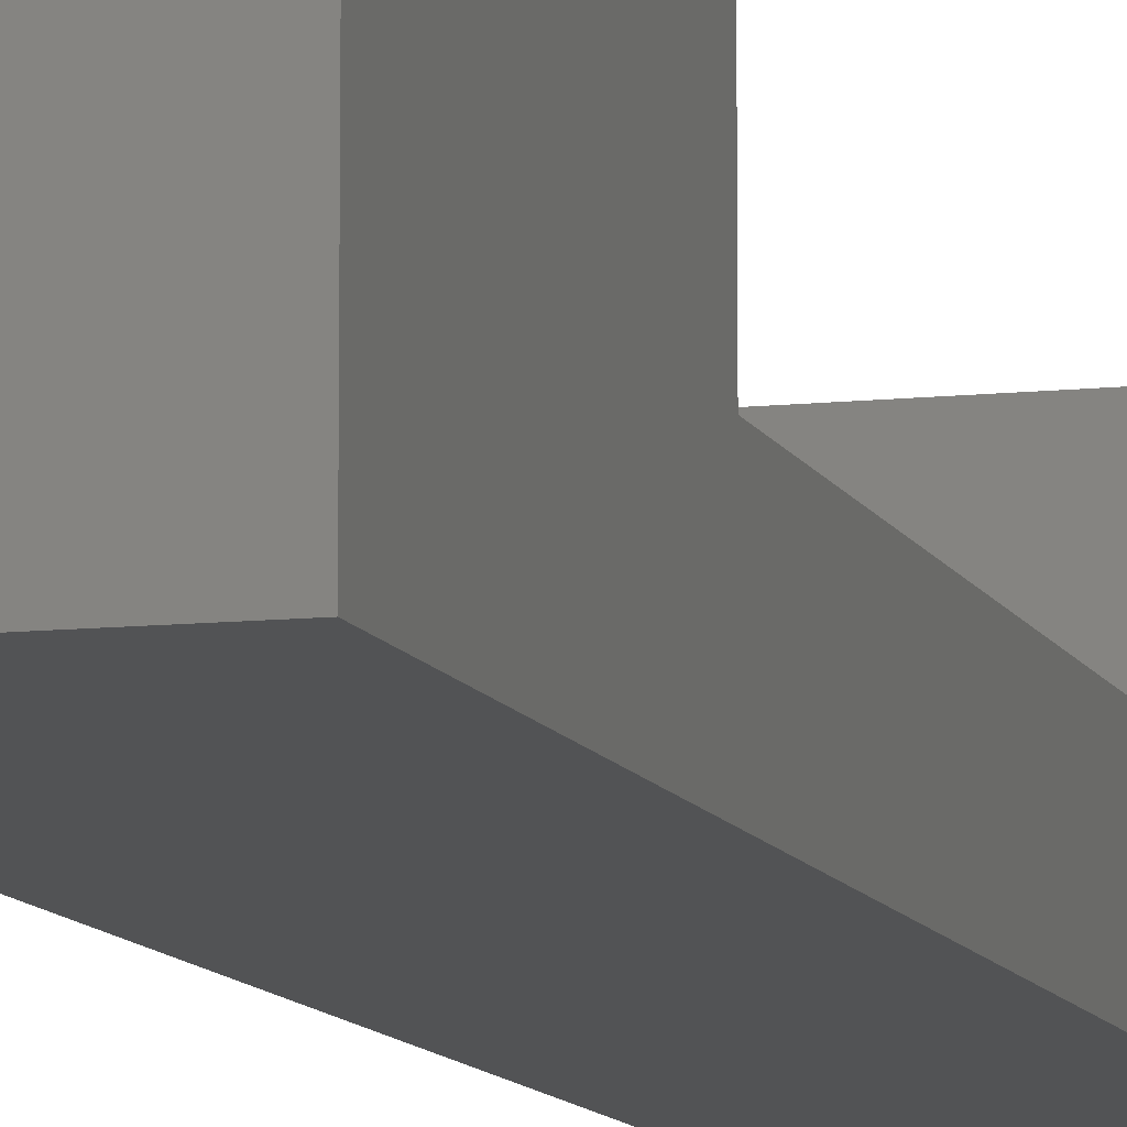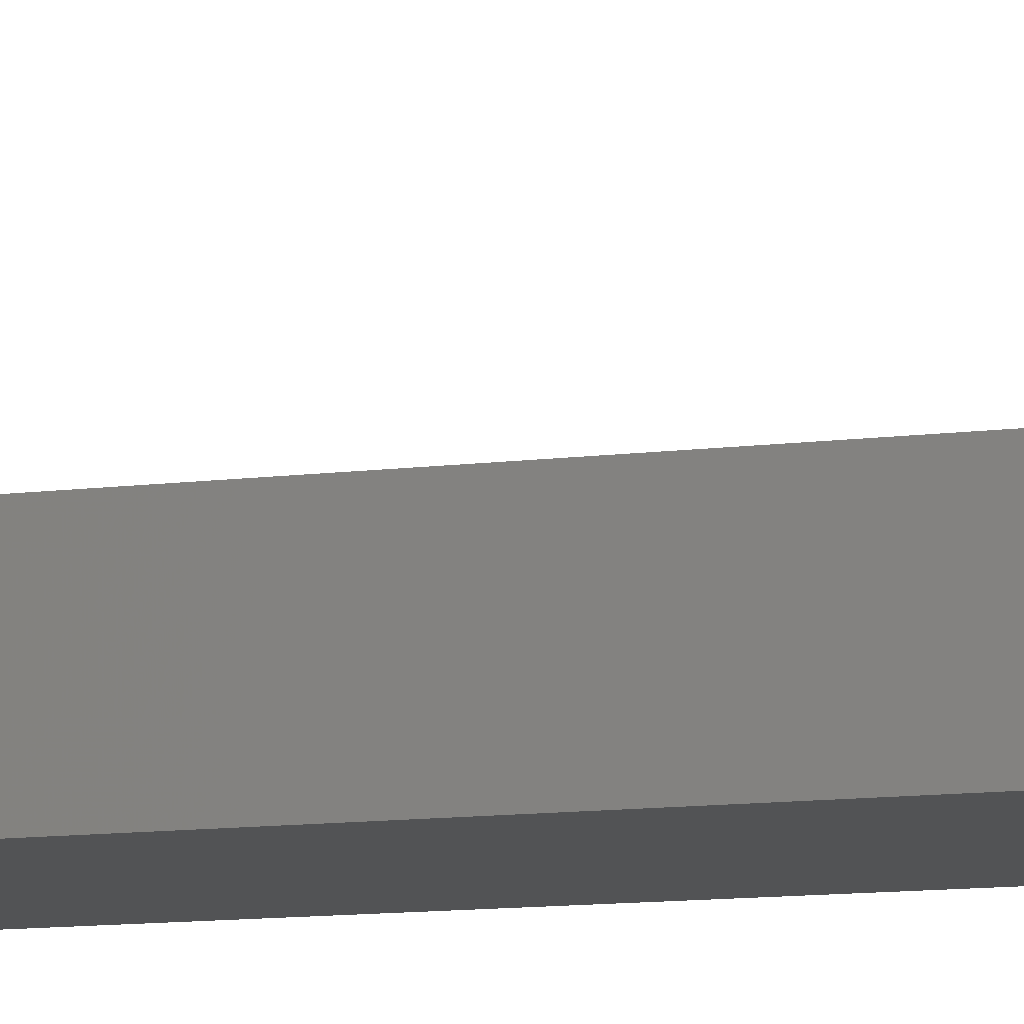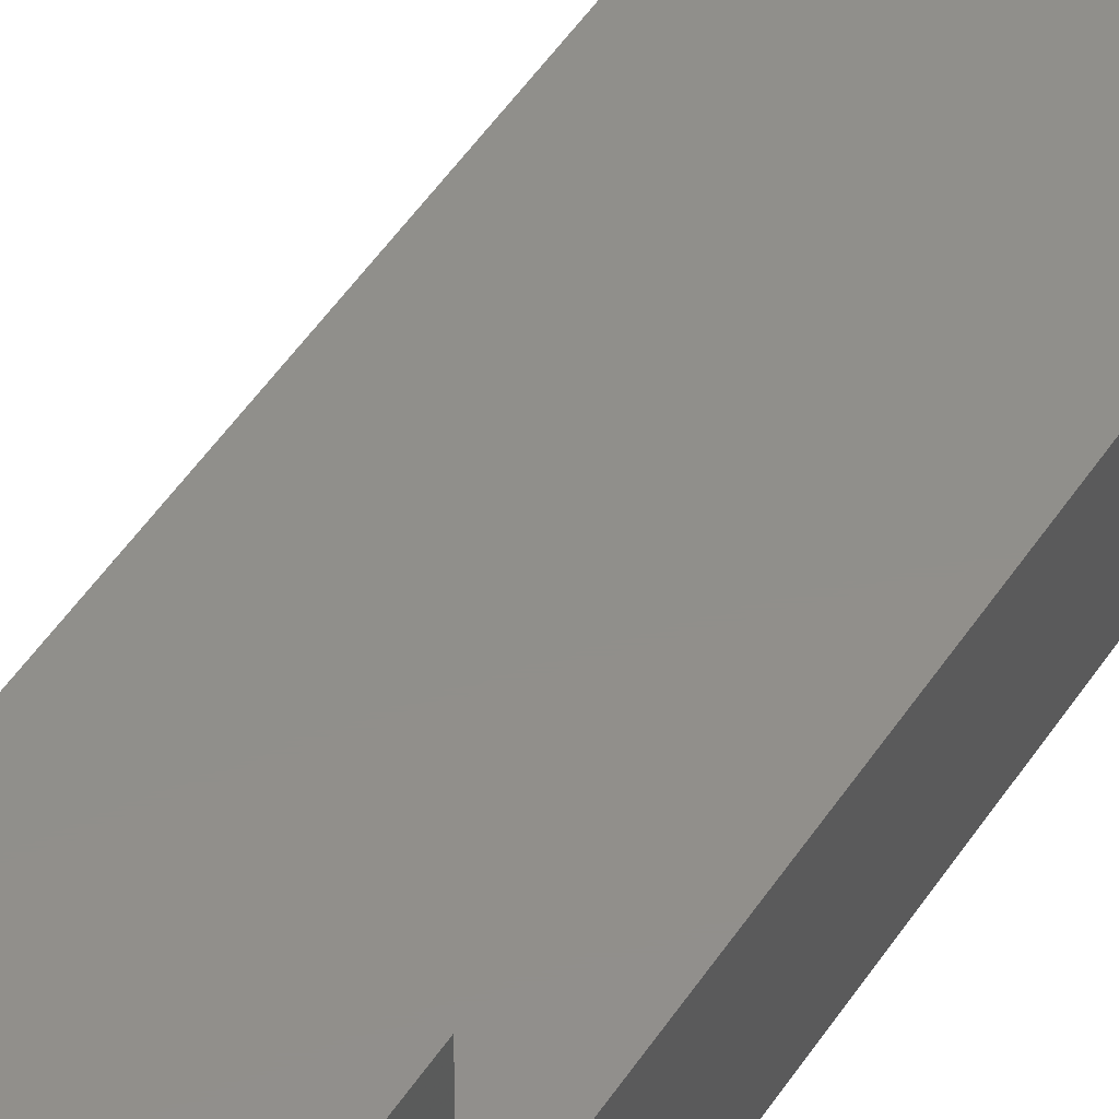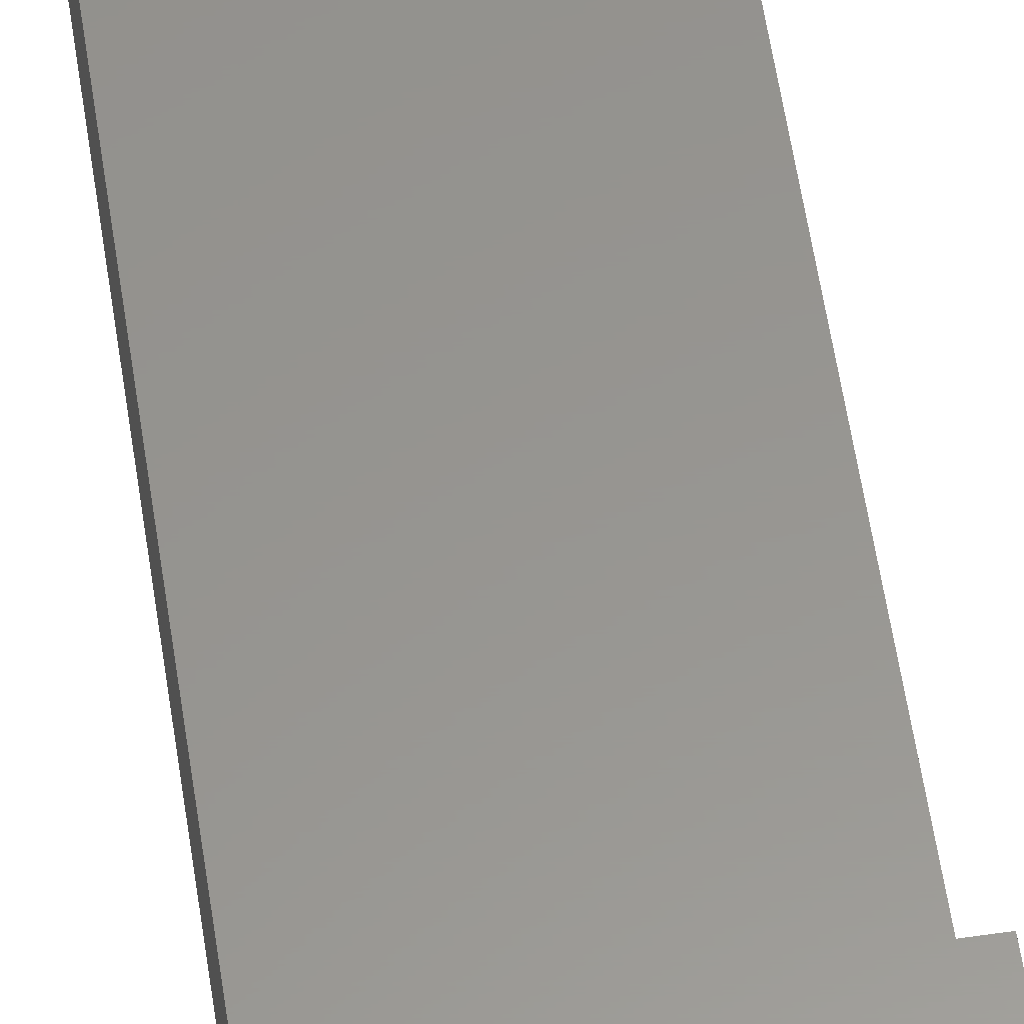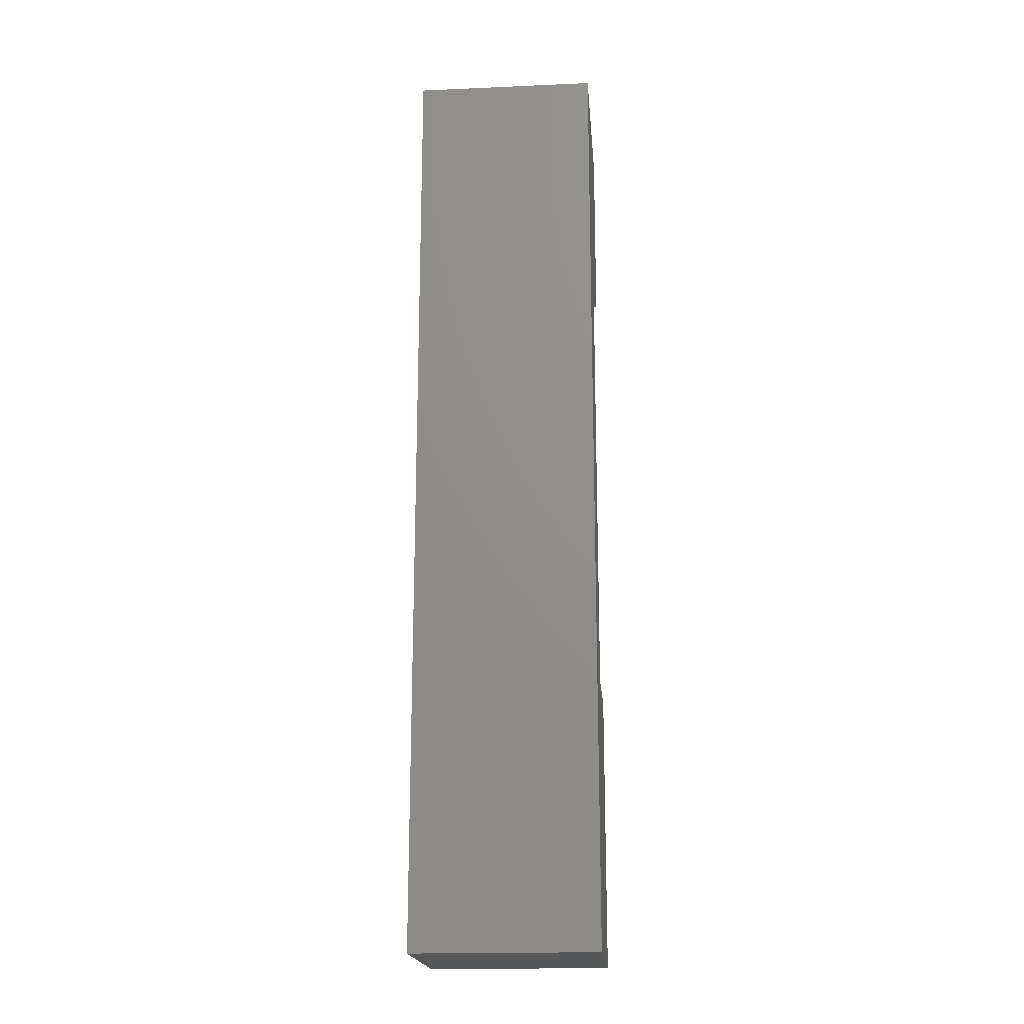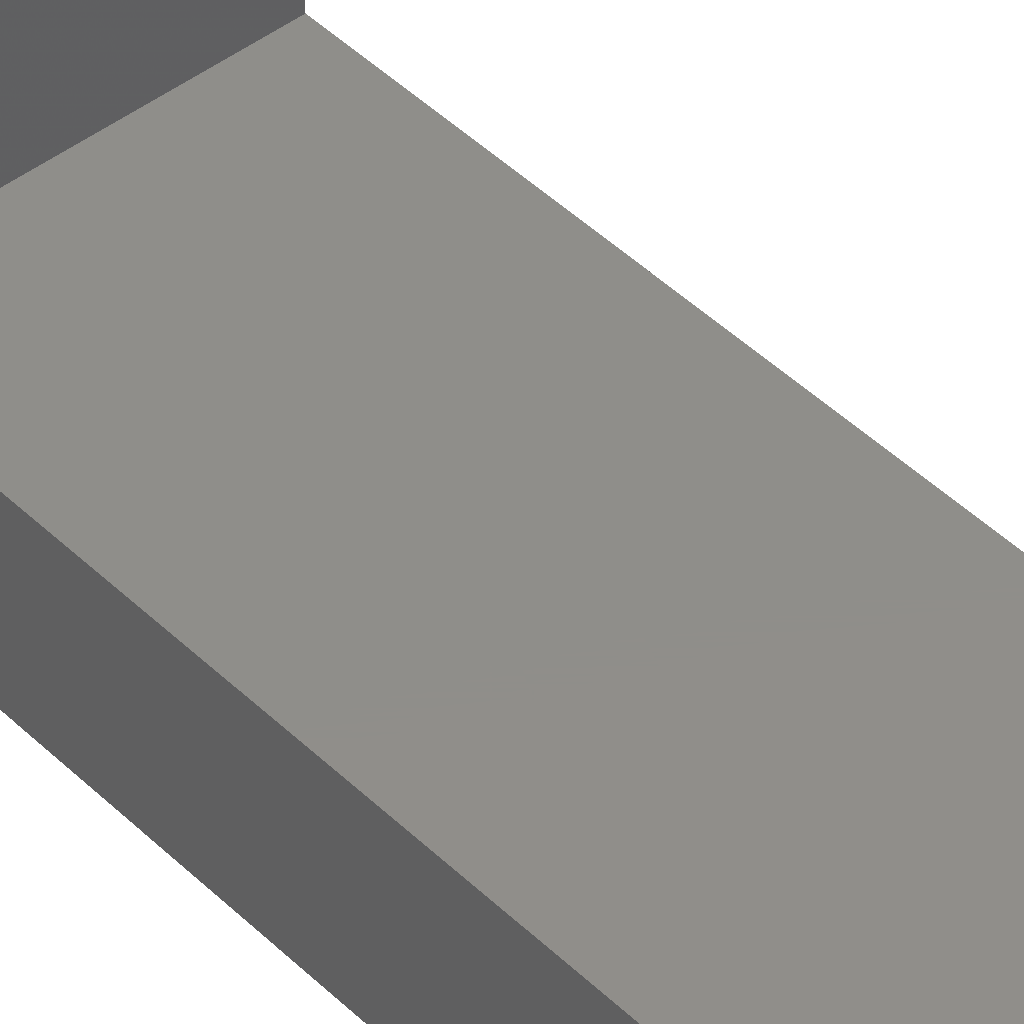
<metadata>
{"format":"stl","ext":"stl","renderer":"f3d","projection":"perspective","resolution":1024,"background":"white","views":[{"elev":-9.8,"azim":15.8,"up":"+Z"},{"elev":-9.8,"azim":110.0,"up":"+Z"},{"elev":49.6,"azim":31.9,"up":"+Z"},{"elev":57.9,"azim":-8.5,"up":"+Z"},{"elev":-19.1,"azim":-175.3,"up":"+Y"},{"elev":44.6,"azim":138.3,"up":"+Z"}]}
</metadata>
<code>
# stl→obj: 16 verts, 28 faces
v 8.9 1.976e-15 -0.2
v 0.1 2.22e-17 -0.2
v 0.1 -8.9 -0.2
v 8.9 -8.9 -0.2
v 0.1 2.22e-17 -9
v 0.1 -8.9 -4.8
v 0.1 -45 -9
v 0.1 -31.6 -0.2
v 0.1 -45 -0.2
v 0.1 -31.6 -4.8
v 8.9 1.976e-15 -9
v 8.9 -31.6 -4.8
v 8.9 -8.9 -4.8
v 8.9 -45 -9
v 8.9 -45 -0.2
v 8.9 -31.6 -0.2
f 1 2 3
f 4 1 3
f 2 5 3
f 6 5 7
f 8 7 9
f 10 7 8
f 3 5 6
f 6 7 10
f 2 1 5
f 5 1 11
f 11 1 4
f 12 11 13
f 13 11 4
f 14 11 12
f 15 12 16
f 14 12 15
f 6 13 4
f 3 6 4
f 10 12 13
f 6 10 13
f 12 10 16
f 16 10 8
f 16 8 9
f 15 16 9
f 15 9 7
f 14 15 7
f 5 11 7
f 7 11 14

</code>
